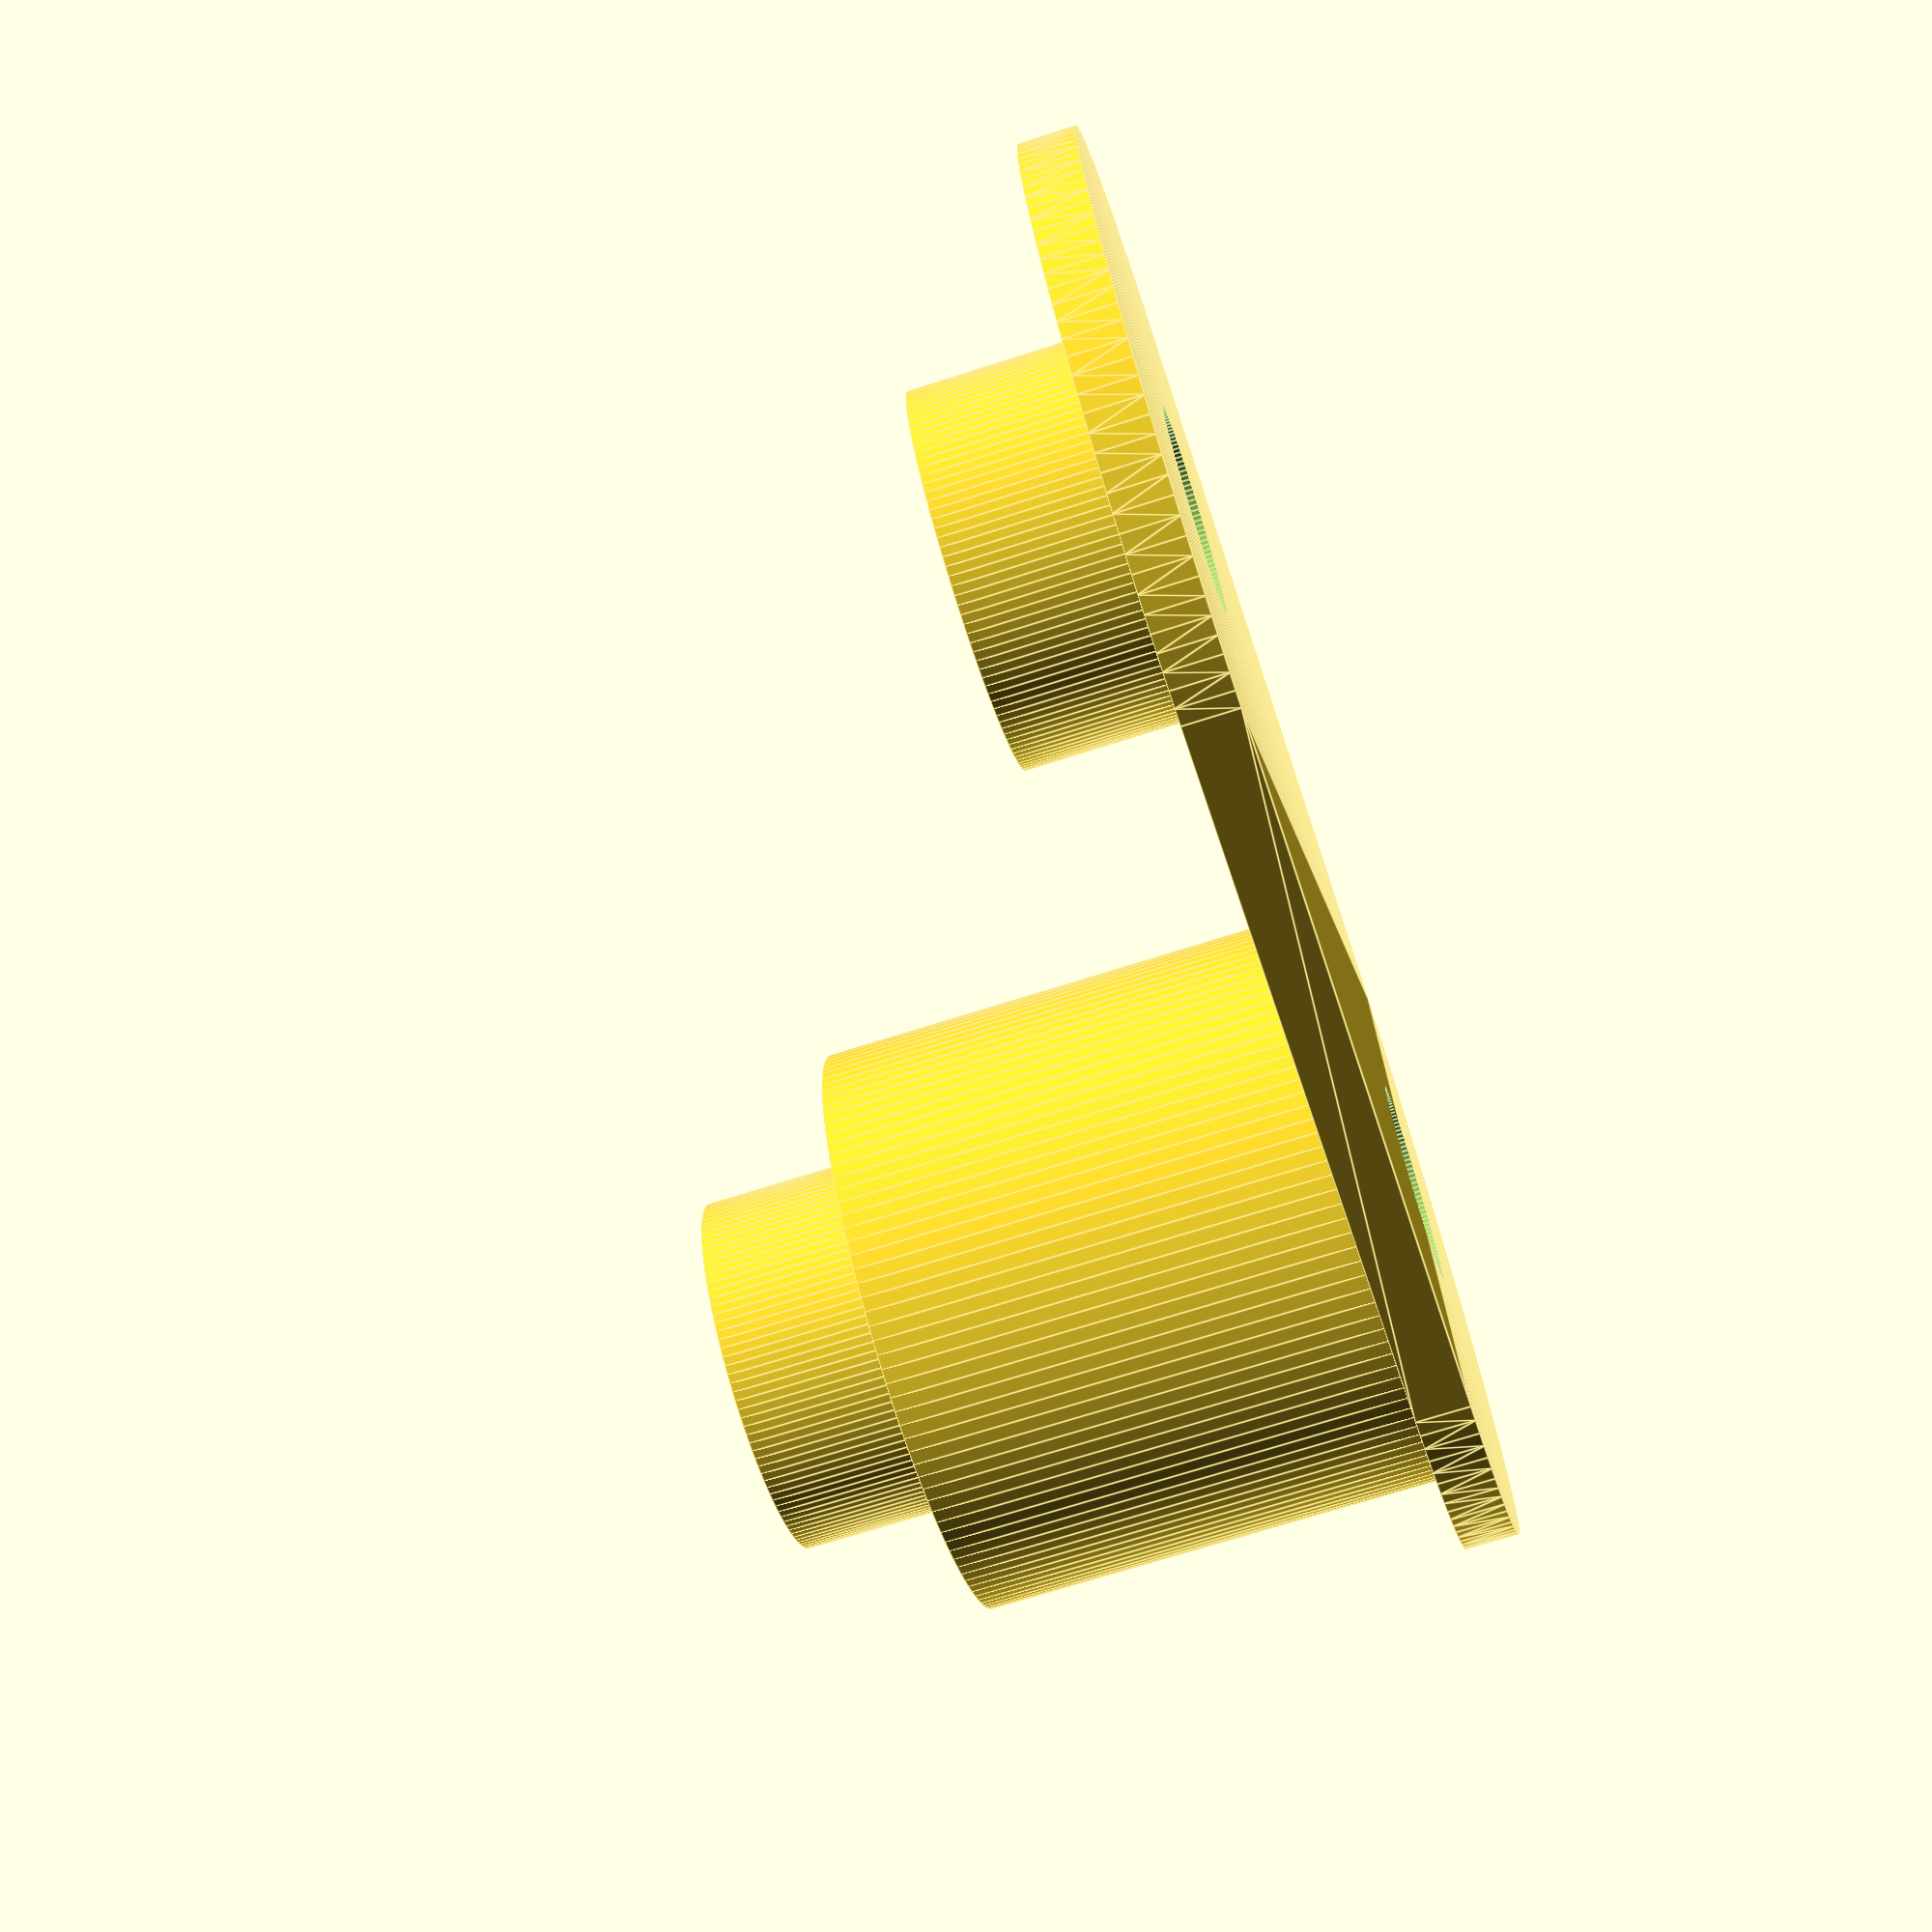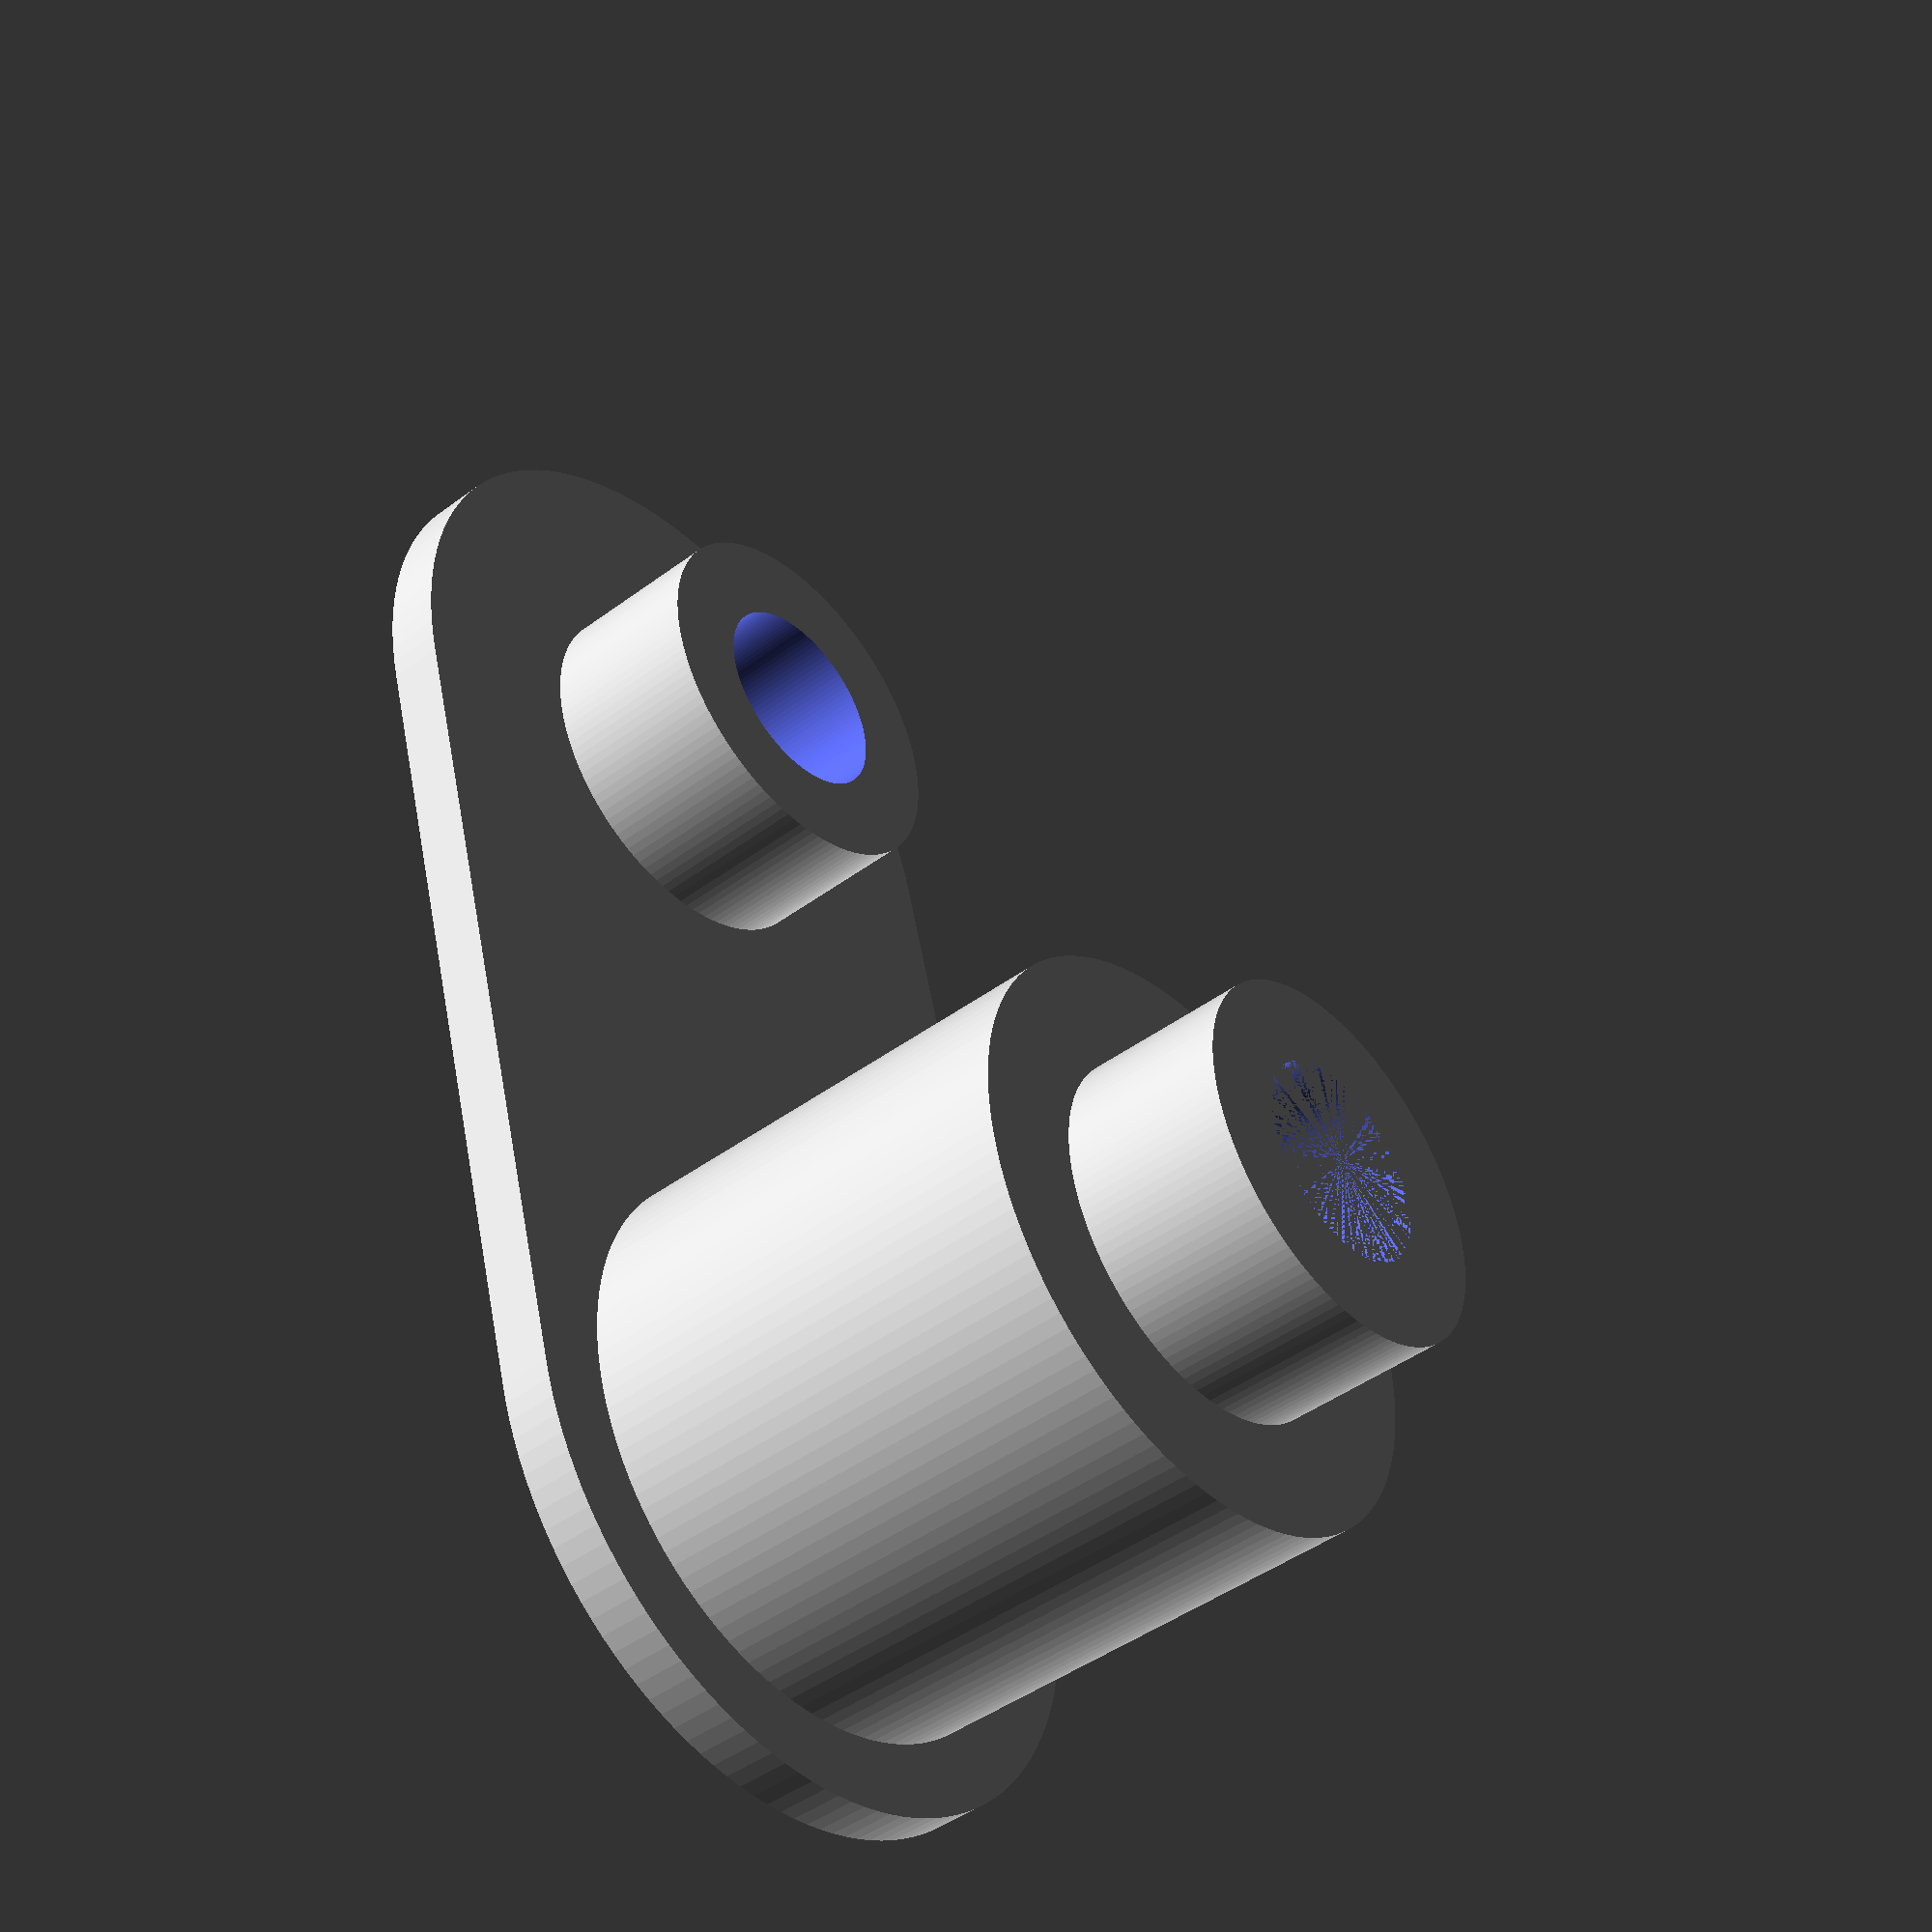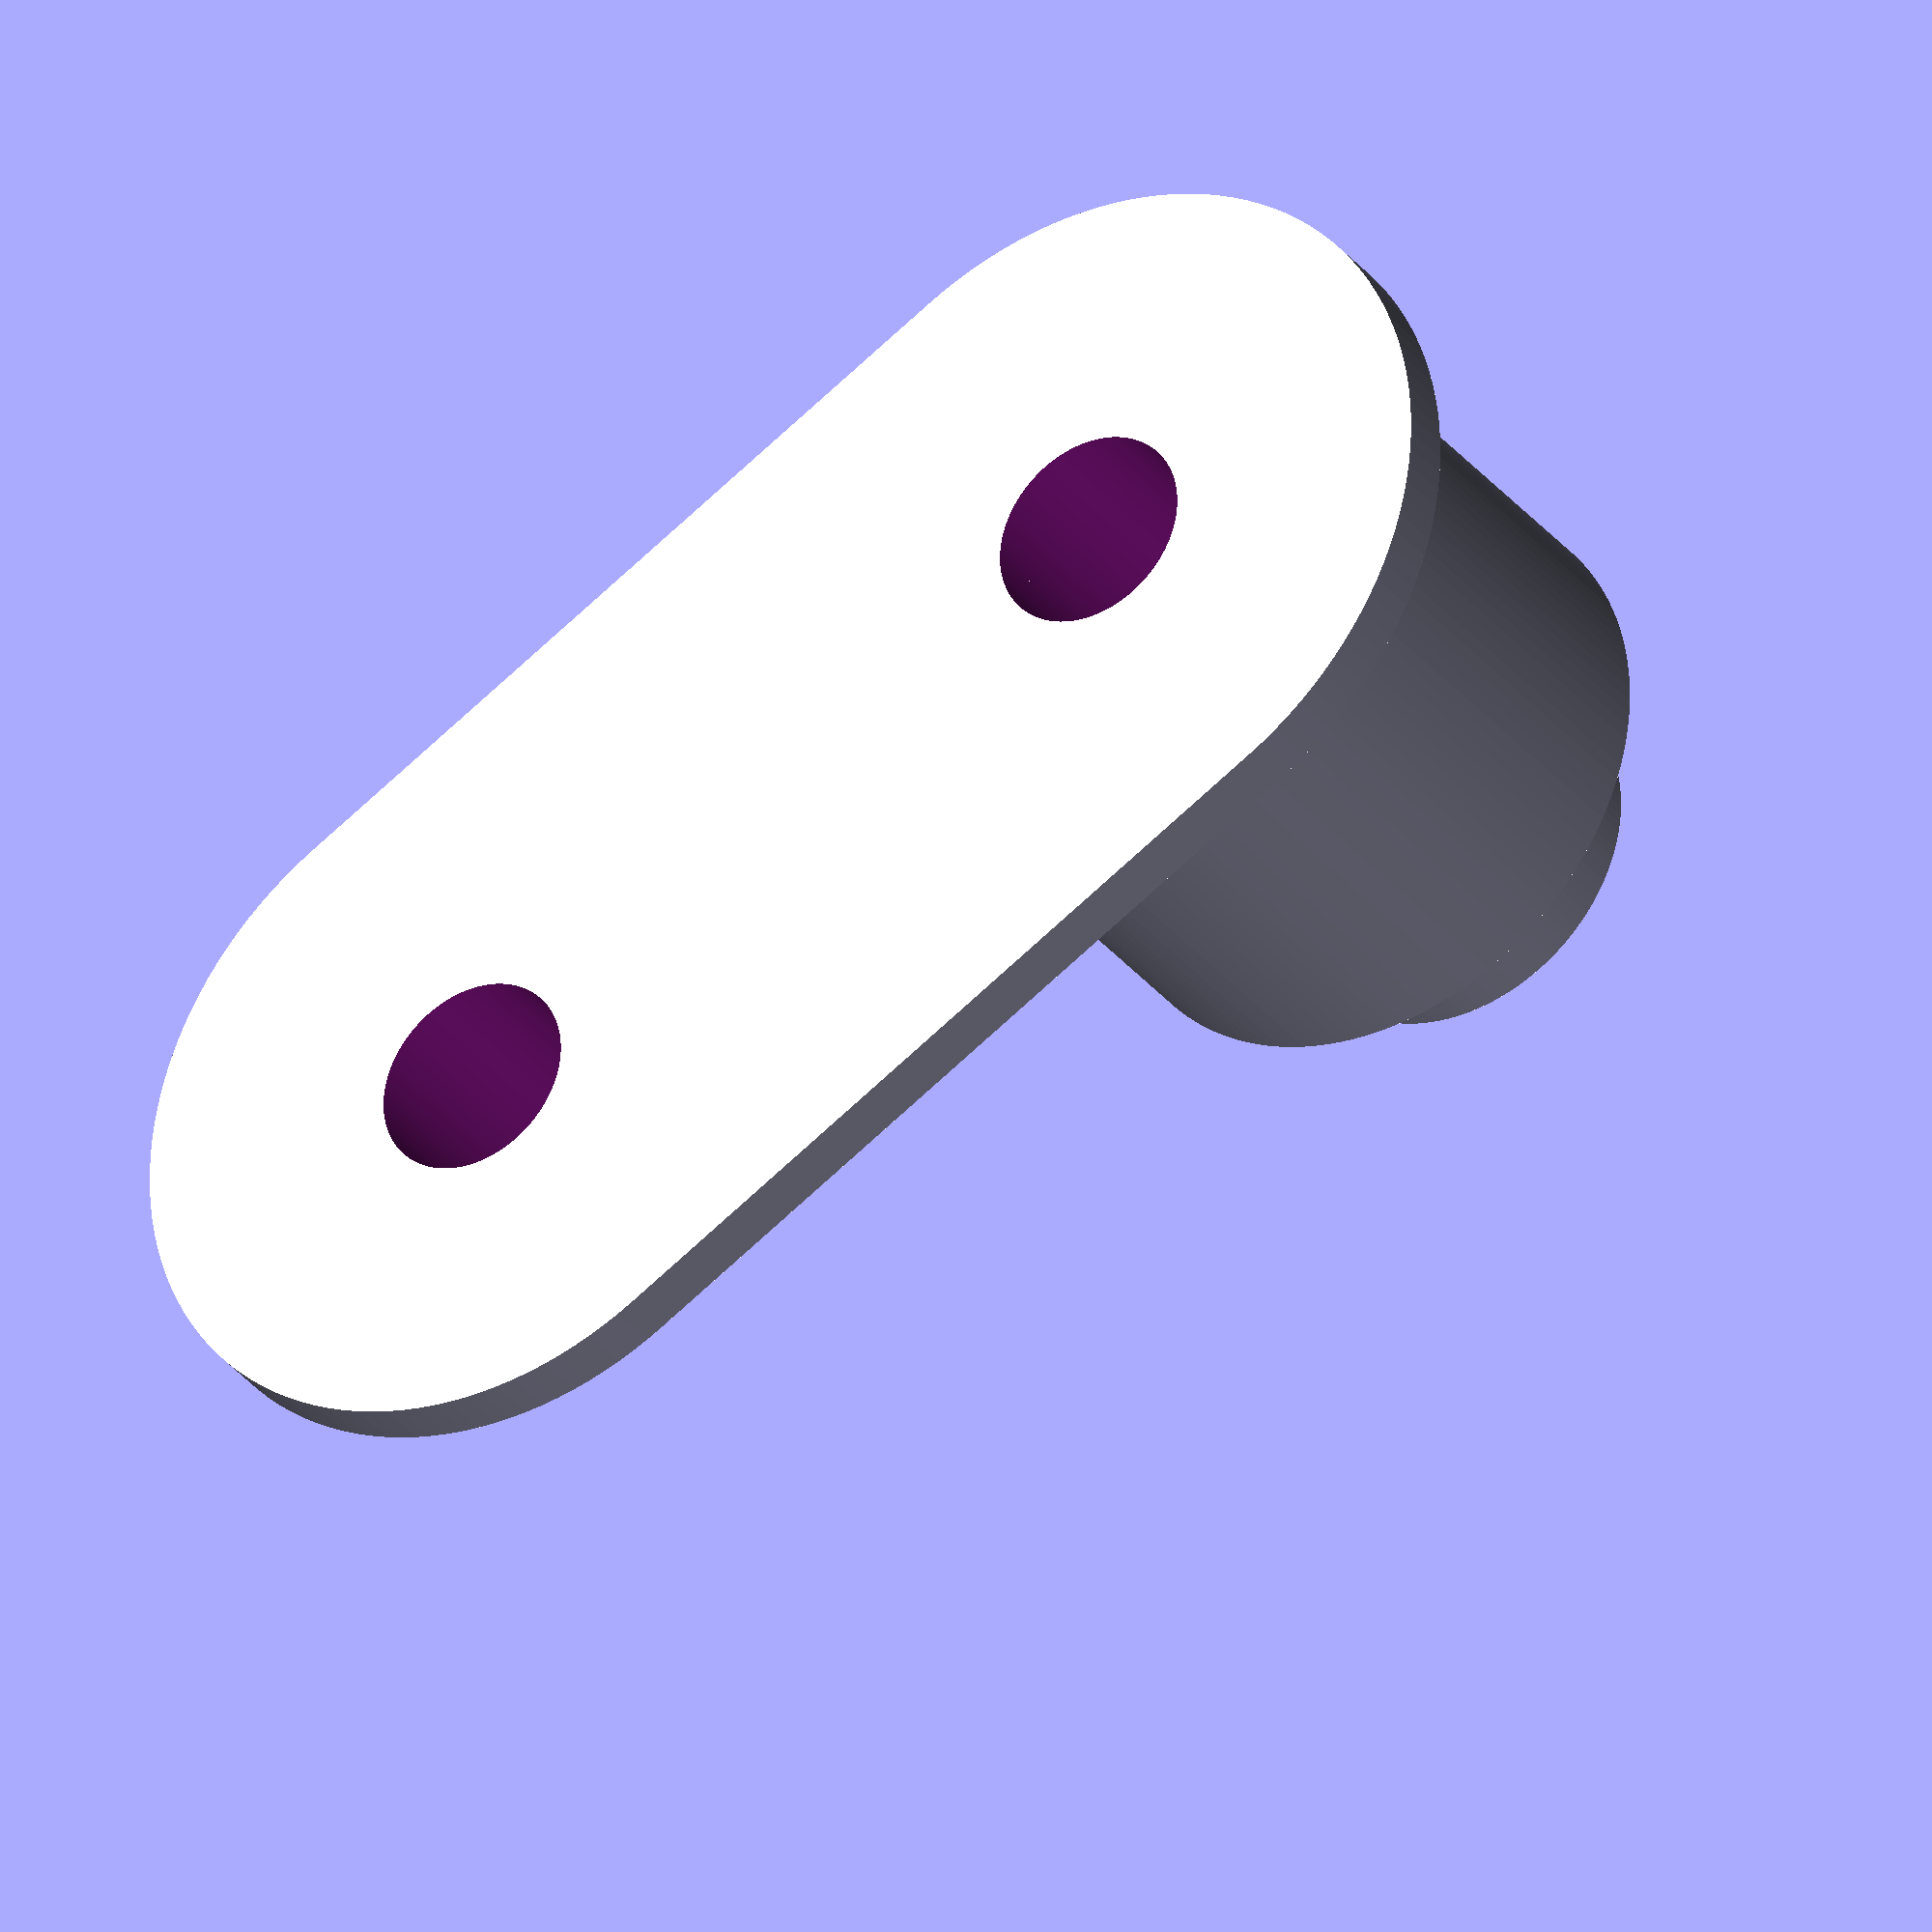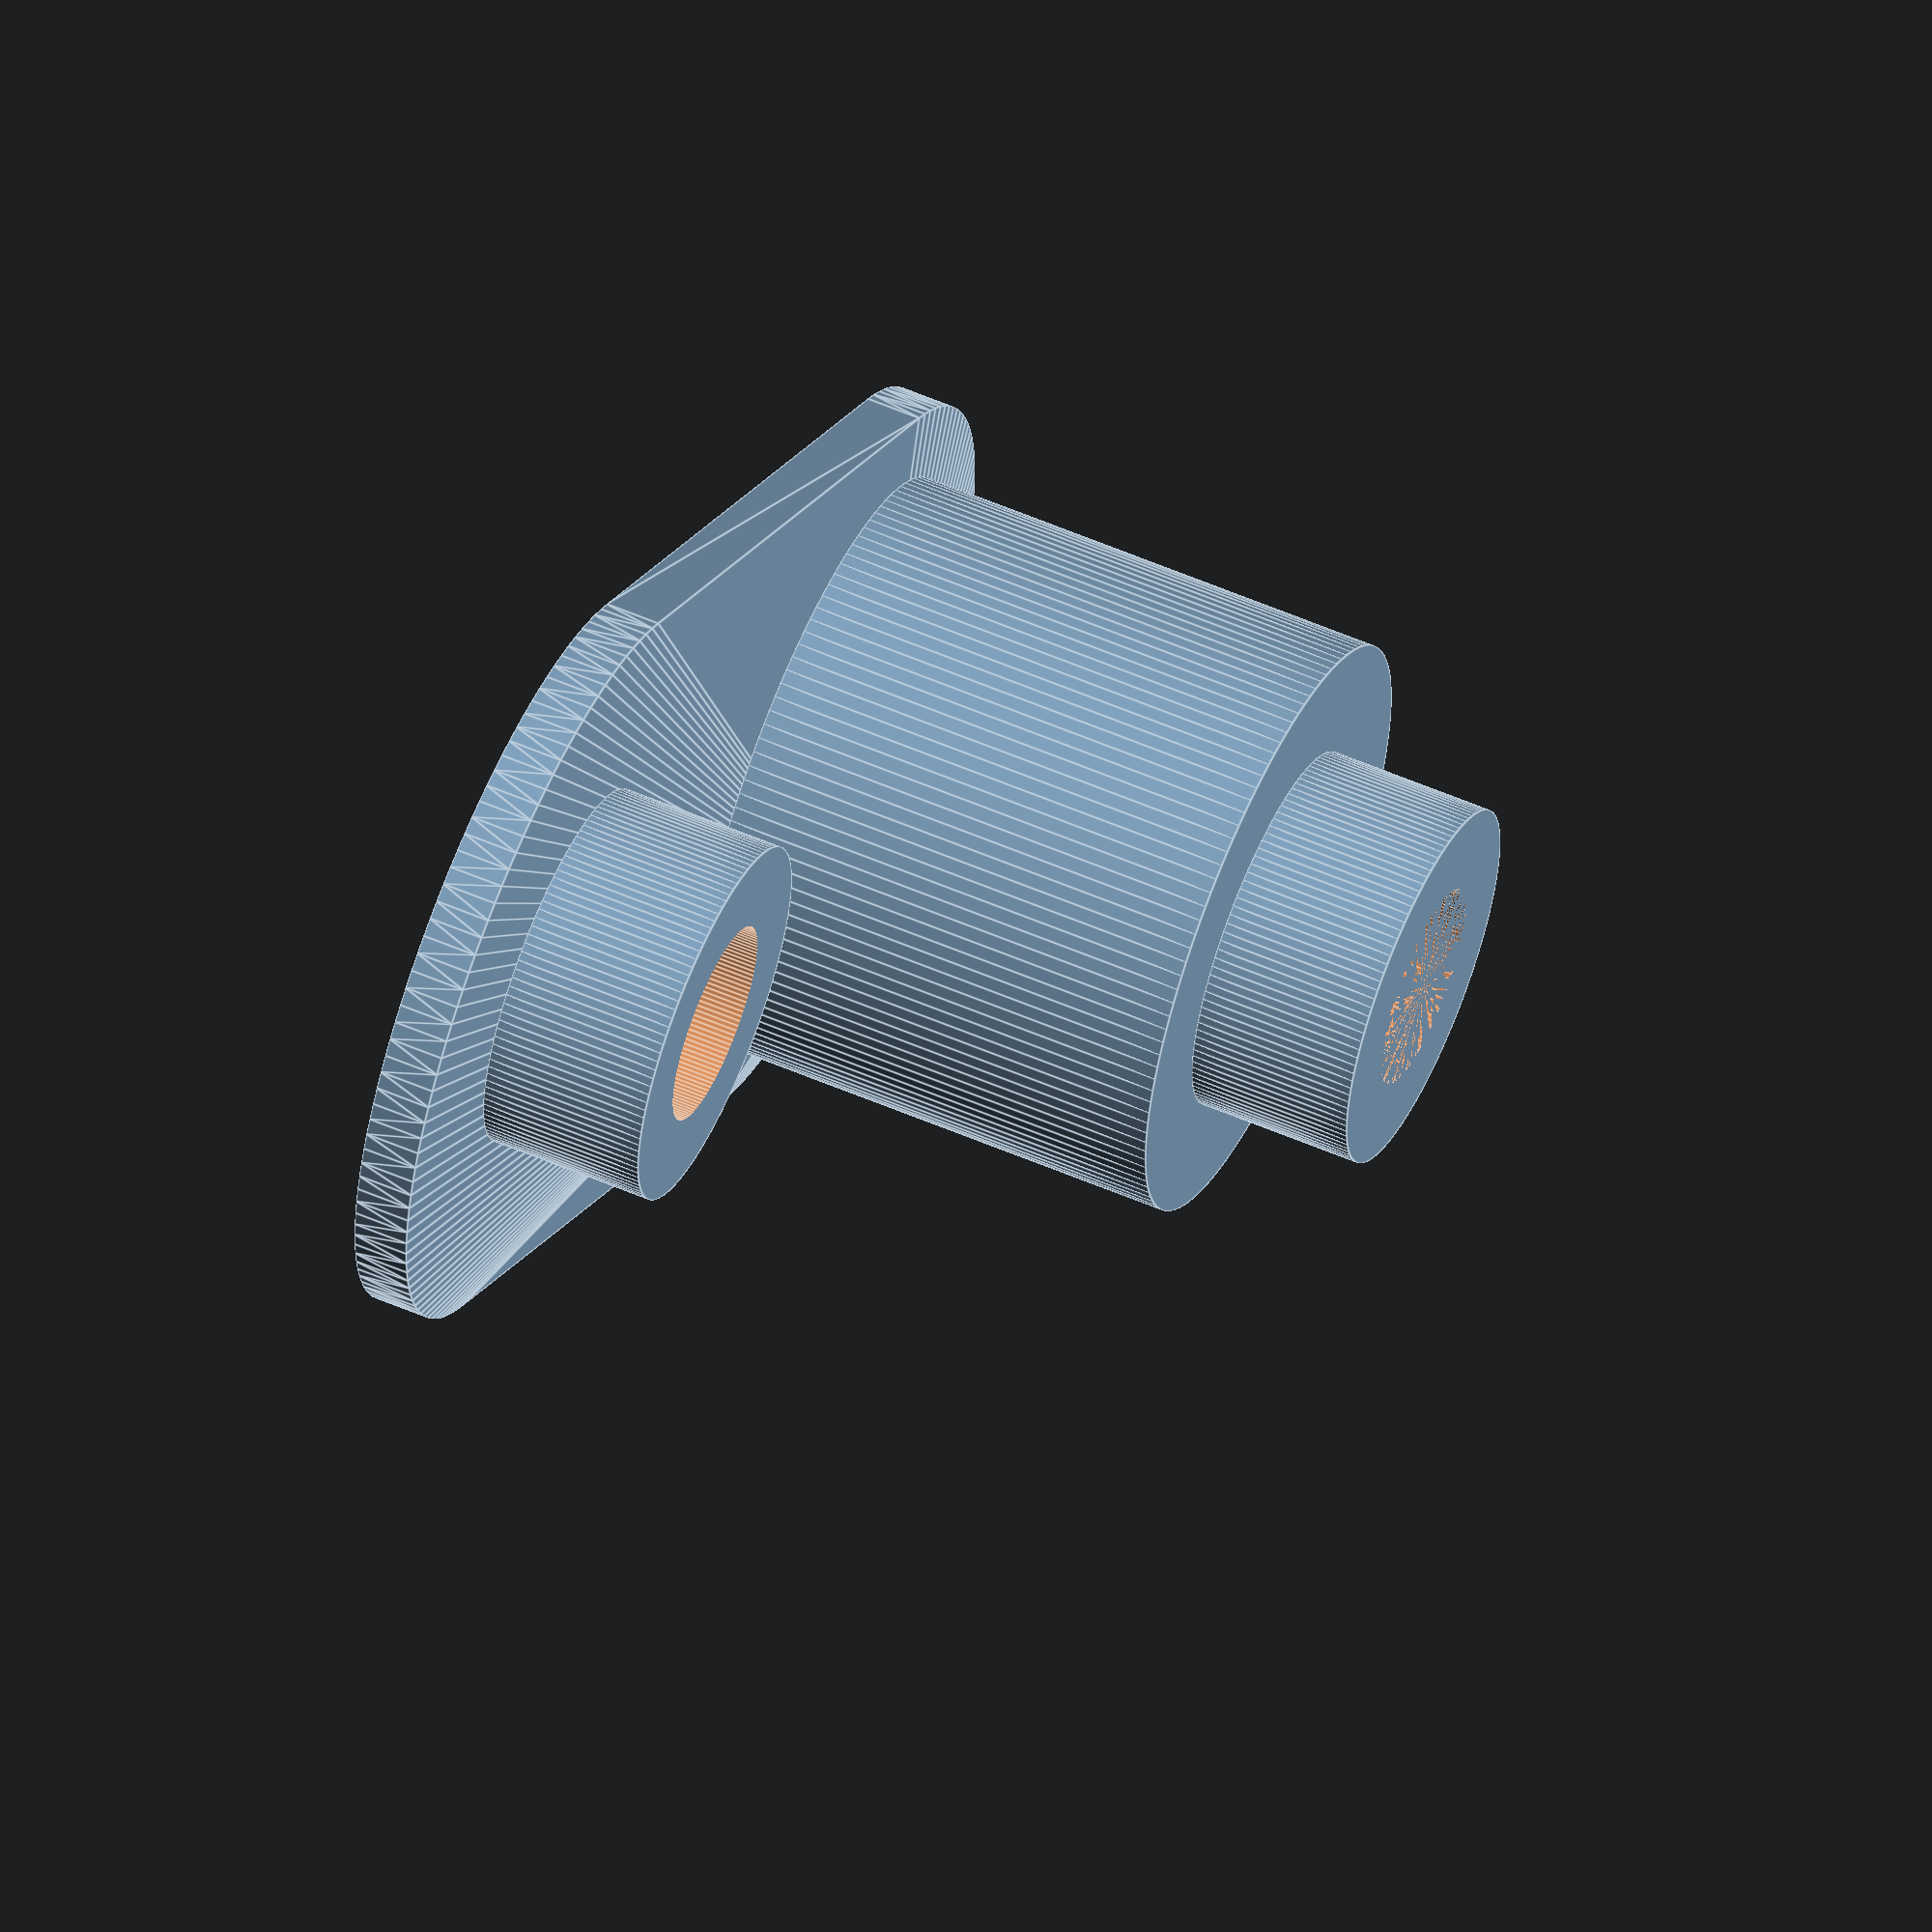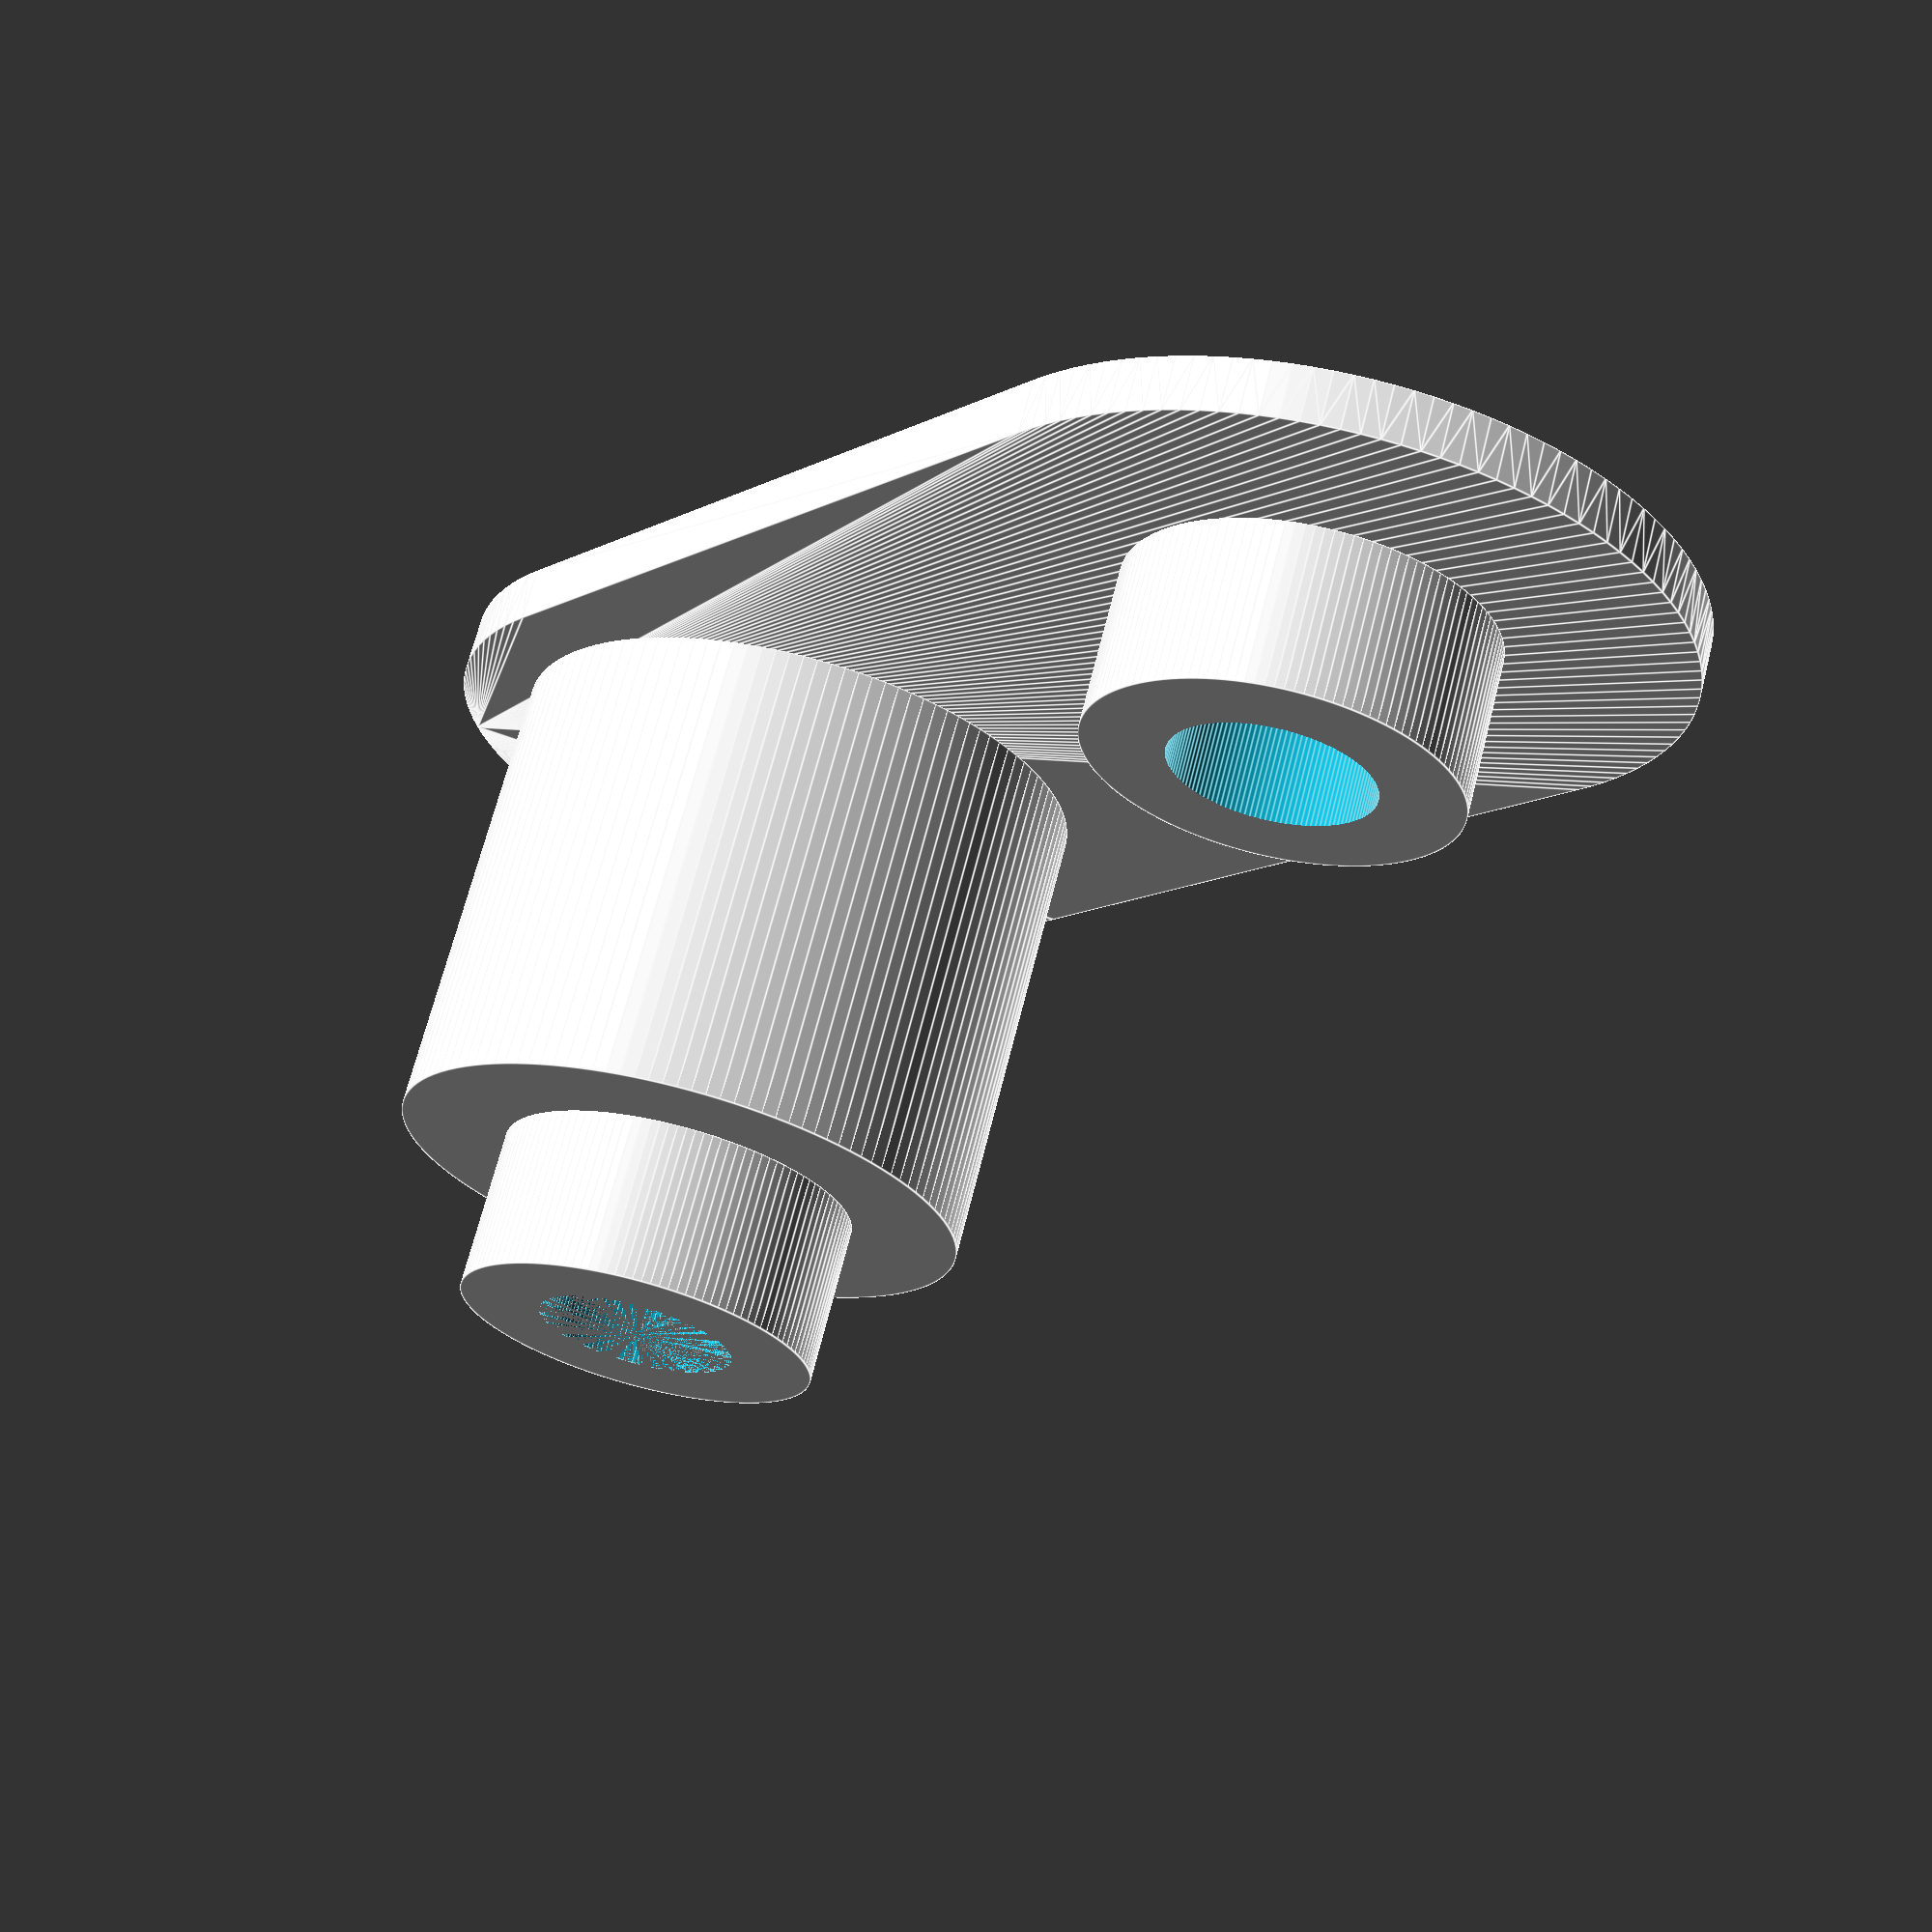
<openscad>
$fn=128;

mode = "spacer"; // spacer (for x-carriage) or washer_outer/washer_middle (for pulley holder)

total_height = 30;
bearing_height = 5;
pulley_height = 12;
h_plane = 1.5;

inner_height = total_height - 2*h_plane;
space_between_pulleys = (inner_height-2*pulley_height)/3;
h_washer = (pulley_height-bearing_height)/2 + space_between_pulleys;
h_washer_middle = pulley_height-bearing_height + space_between_pulleys;
h_pillar = pulley_height + space_between_pulleys;

difference() {
  cylinder(d=10, h=mode == "washer_middle" ? h_washer_middle : h_washer);
  cylinder(d=5+0.5,h=total_height);
} 
if (mode == "spacer") {
  difference() {
    union() {
      cylinder(d=10, h=h_washer);
      translate([0,0,h_washer]) cylinder(d=16, h=h_pillar);
      translate([0,0,h_washer+h_pillar]) hull() {
        cylinder(d=20, h=h_plane);
        translate([22,0,0]) cylinder(d=20, h=h_plane);
      }
      translate([22,0,h_pillar]) cylinder(d=10, h=h_washer);
    }
    cylinder(d=5+0.5,h=total_height);
    translate([22,0,0])cylinder(d=5+0.5,h=total_height);
  }
}
</openscad>
<views>
elev=249.7 azim=346.9 roll=252.1 proj=p view=edges
elev=44.6 azim=286.1 roll=131.0 proj=p view=wireframe
elev=32.2 azim=150.3 roll=31.2 proj=o view=wireframe
elev=122.7 azim=140.4 roll=65.9 proj=o view=edges
elev=292.3 azim=230.4 roll=194.1 proj=p view=edges
</views>
